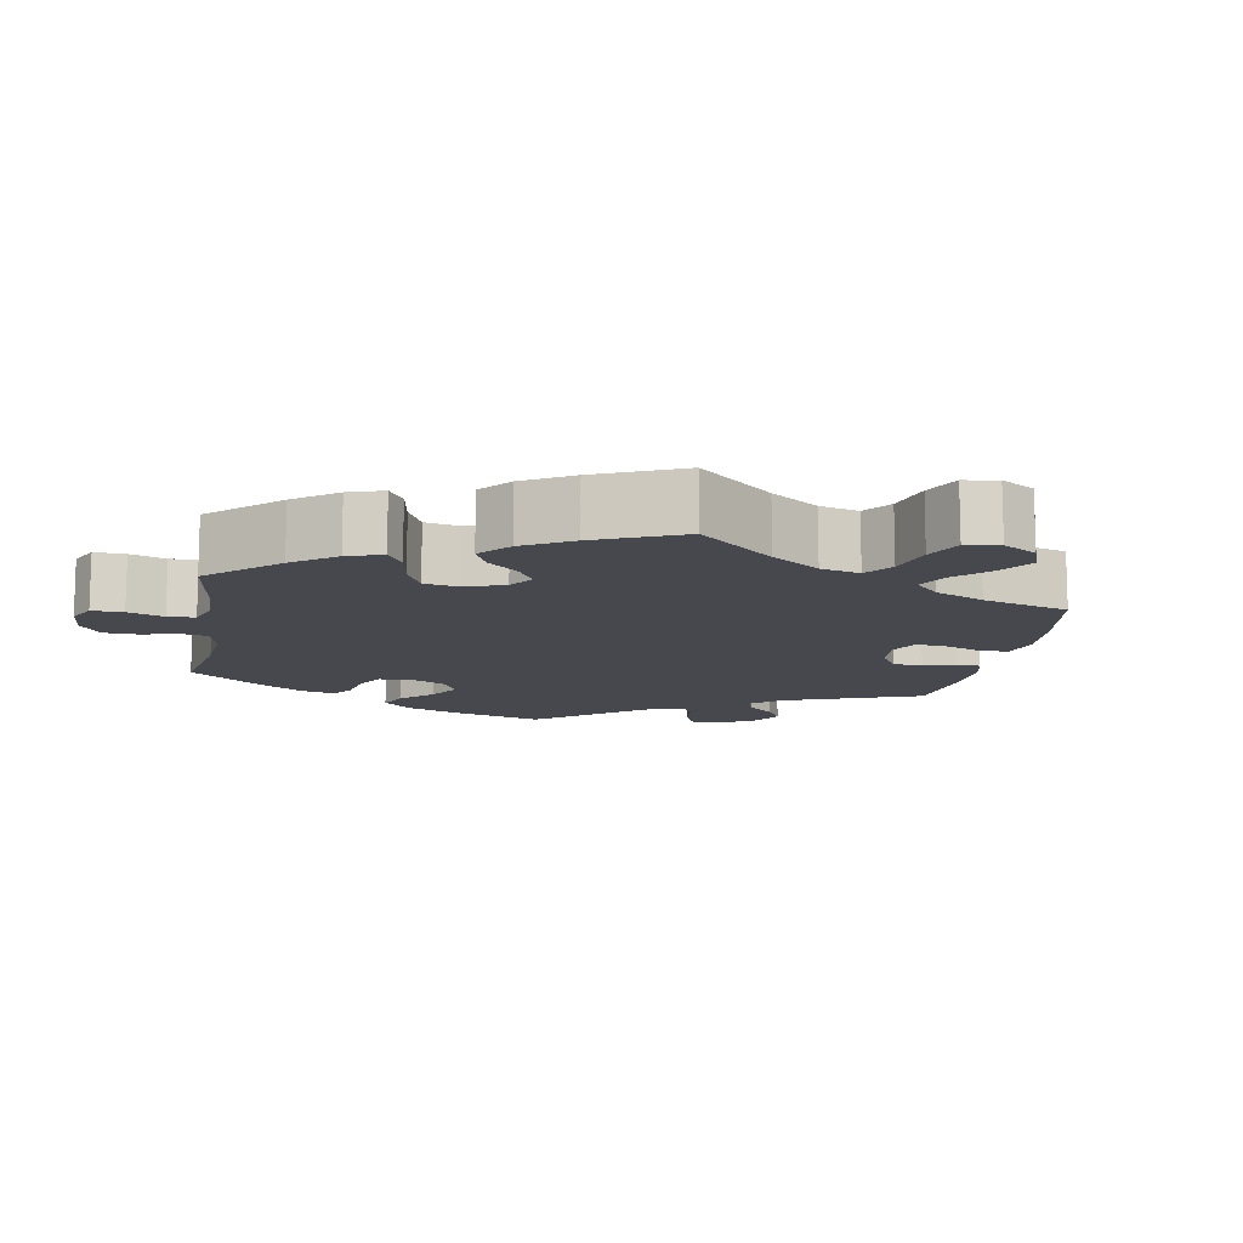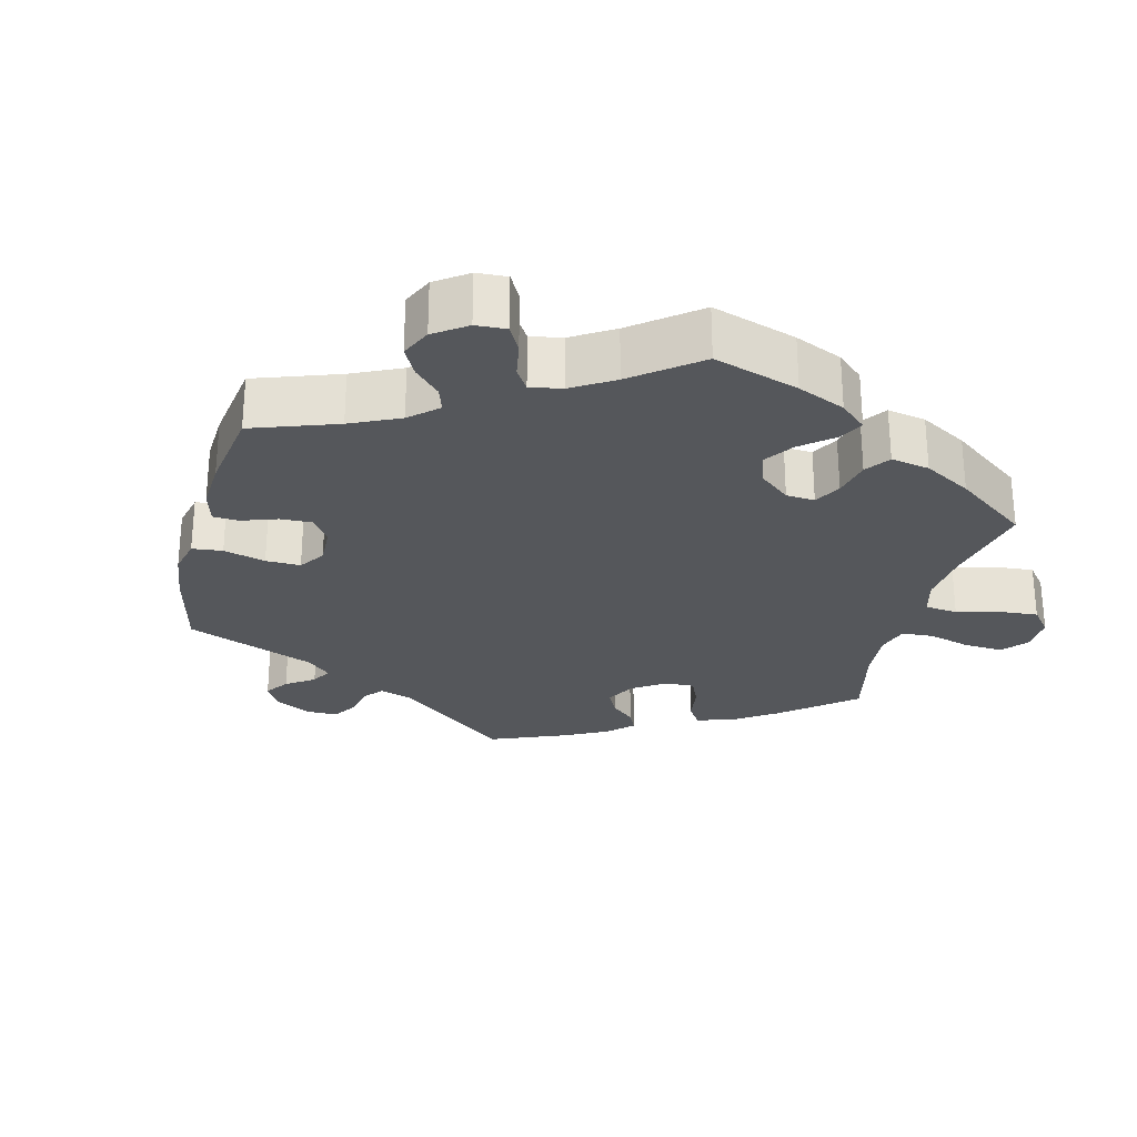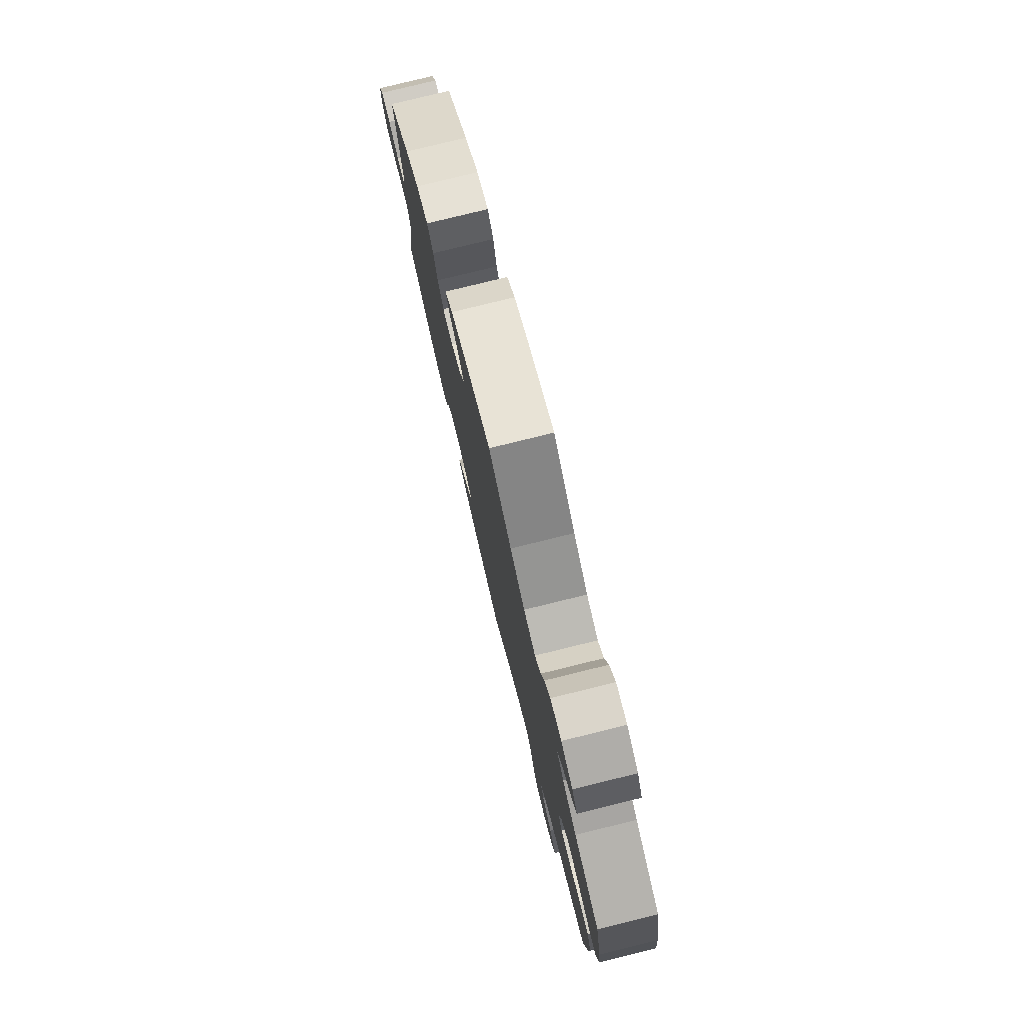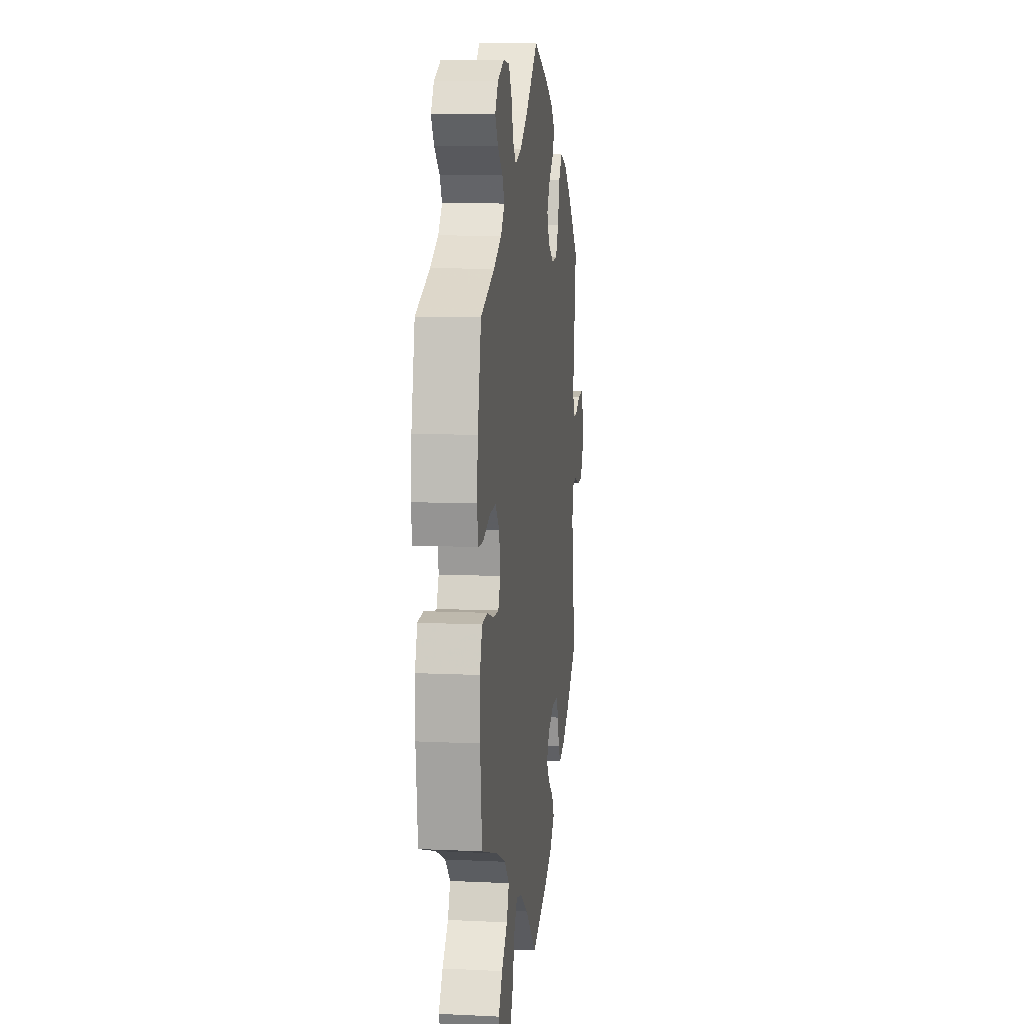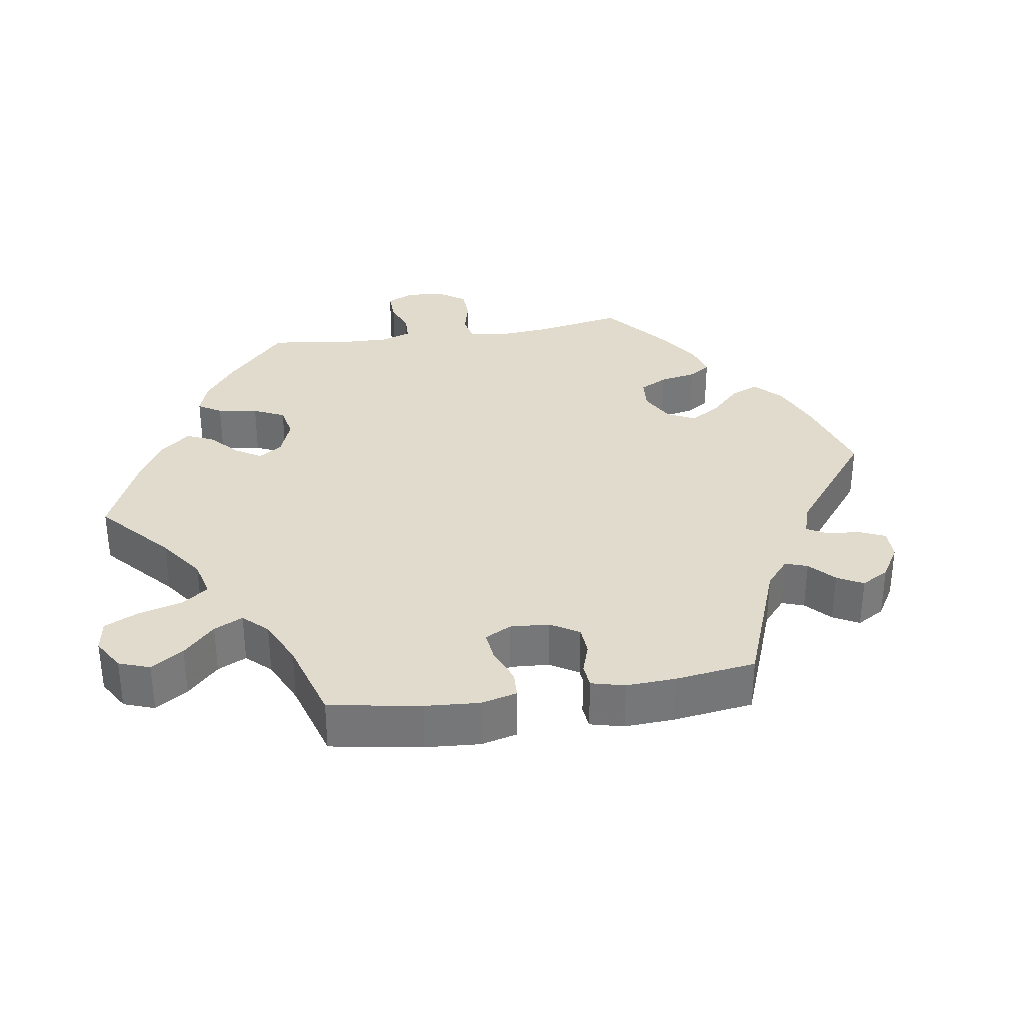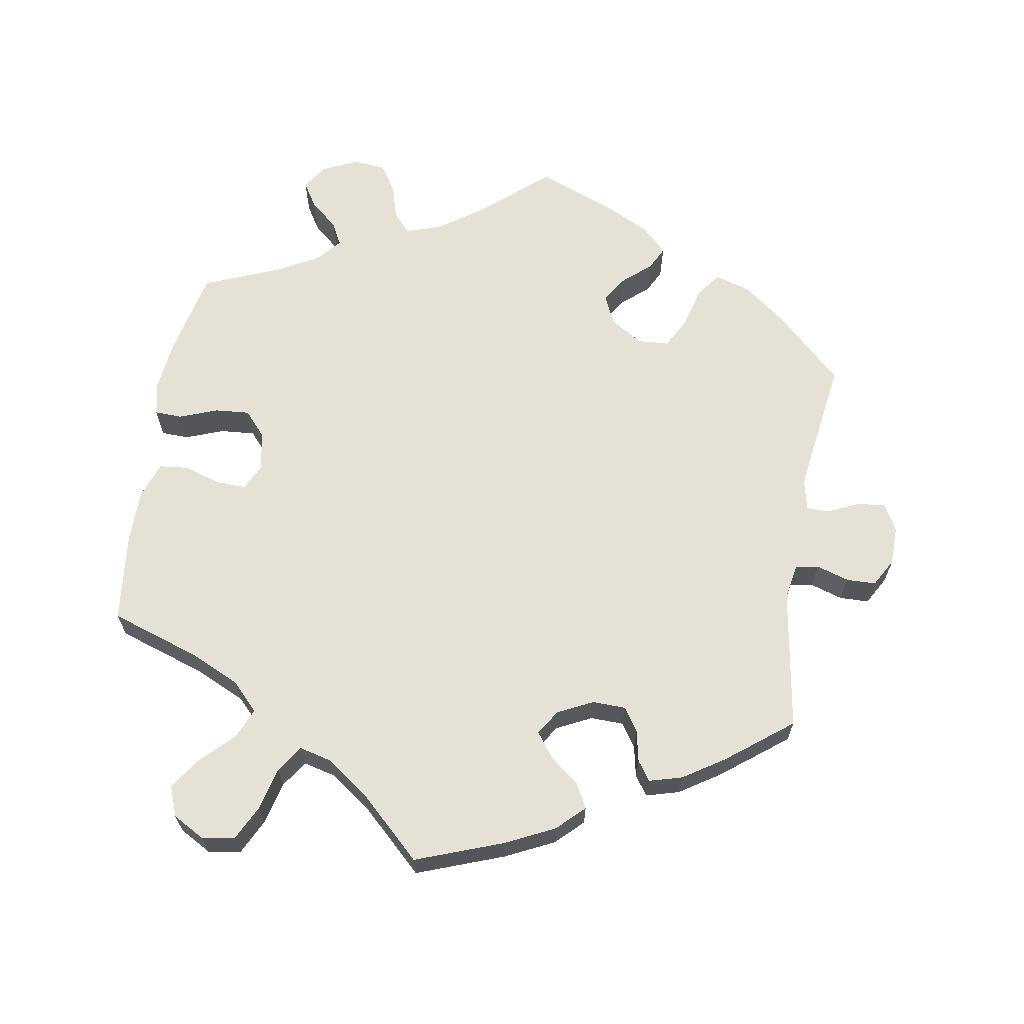
<metadata>
{"format":"obj","ext":"obj","renderer":"f3d","projection":"perspective","resolution":1024,"background":"white","views":[{"elev":-11.8,"azim":109.8,"up":"+Y"},{"elev":-26.9,"azim":45.8,"up":"+Y"},{"elev":78.7,"azim":76.2,"up":"+Z"},{"elev":9.7,"azim":97.1,"up":"+Z"},{"elev":33.3,"azim":-158.9,"up":"+Y"},{"elev":65.1,"azim":-170.4,"up":"+Y"}]}
</metadata>
<code>
v 0.526 0.07 0.169
v 0.534 0.07 0.098
v 0.524 0.07 0.05
v 0.486 0.07 0.049
v 0.433 0.07 0.069
v 0.385 0.07 0.073
v 0.354 0.07 0.038
v 0.345 0.07 -0.016
v 0.362 0.07 -0.052
v 0.404 0.07 -0.051
v 0.455 0.07 -0.035
v 0.496 0.07 -0.039
v 0.514 0.07 -0.09
v 0.514 0.07 -0.165
v 0.5 0.07 -0.289
v 0.376 0.07 -0.33
v 0.306 0.07 -0.362
v 0.269 0.07 -0.4
v 0.287 0.07 -0.442
v 0.331 0.07 -0.486
v 0.361 0.07 -0.53
v 0.345 0.07 -0.572
v 0.3 0.07 -0.597
v 0.255 0.07 -0.589
v 0.231 0.07 -0.541
v 0.216 0.07 -0.481
v 0.191 0.07 -0.444
v 0.146 0.07 -0.455
v 0.088 0.07 -0.496
v 0.001 0.07 -0.578
v -0.12 0.07 -0.533
v -0.188 0.07 -0.5
v -0.225 0.07 -0.464
v -0.208 0.07 -0.431
v -0.166 0.07 -0.398
v -0.141 0.07 -0.364
v -0.163 0.07 -0.329
v -0.212 0.07 -0.305
v -0.258 0.07 -0.306
v -0.28 0.07 -0.339
v -0.289 0.07 -0.382
v -0.308 0.07 -0.409
v -0.354 0.07 -0.396
v -0.411 0.07 -0.359
v -0.501 0.07 -0.289
v -0.469 0.07 -0.093
v -0.478 0.07 -0.044
v -0.51 0.07 -0.038
v -0.555 0.07 -0.052
v -0.596 0.07 -0.051
v -0.618 0.07 -0.012
v -0.619 0.07 0.042
v -0.598 0.07 0.079
v -0.559 0.07 0.075
v -0.516 0.07 0.055
v -0.484 0.07 0.055
v -0.474 0.07 0.099
v -0.501 0.07 0.289
v -0.408 0.07 0.376
v -0.349 0.07 0.421
v -0.299 0.07 0.436
v -0.274 0.07 0.402
v -0.259 0.07 0.344
v -0.236 0.07 0.302
v -0.193 0.07 0.299
v -0.148 0.07 0.327
v -0.129 0.07 0.367
v -0.152 0.07 0.404
v -0.191 0.07 0.438
v -0.207 0.07 0.47
v -0.173 0.07 0.504
v -0.111 0.07 0.535
v 0 0.07 0.578
v 0.094 0.07 0.497
v 0.155 0.07 0.454
v 0.204 0.07 0.438
v 0.228 0.07 0.465
v 0.242 0.07 0.513
v 0.266 0.07 0.551
v 0.312 0.07 0.555
v 0.361 0.07 0.532
v 0.384 0.07 0.497
v 0.362 0.07 0.462
v 0.324 0.07 0.43
v 0.307 0.07 0.398
v 0.336 0.07 0.364
v 0.395 0.07 0.332
v 0.5 0.07 0.289
v 0.526 0 0.169
v 0.534 0 0.098
v 0.524 0 0.05
v 0.486 0 0.049
v 0.433 0 0.069
v 0.385 0 0.073
v 0.354 0 0.038
v 0.345 0 -0.016
v 0.362 0 -0.052
v 0.404 0 -0.051
v 0.455 0 -0.035
v 0.496 0 -0.039
v 0.514 0 -0.09
v 0.514 0 -0.165
v 0.5 0 -0.289
v 0.376 0 -0.33
v 0.306 0 -0.362
v 0.269 0 -0.4
v 0.287 0 -0.442
v 0.331 0 -0.486
v 0.361 0 -0.53
v 0.345 0 -0.572
v 0.3 0 -0.597
v 0.255 0 -0.589
v 0.231 0 -0.541
v 0.216 0 -0.481
v 0.191 0 -0.444
v 0.146 0 -0.455
v 0.088 0 -0.496
v 0.001 0 -0.578
v -0.12 0 -0.533
v -0.188 0 -0.5
v -0.225 0 -0.464
v -0.208 0 -0.431
v -0.166 0 -0.398
v -0.141 0 -0.364
v -0.163 0 -0.329
v -0.212 0 -0.305
v -0.258 0 -0.306
v -0.28 0 -0.339
v -0.289 0 -0.382
v -0.308 0 -0.409
v -0.354 0 -0.396
v -0.411 0 -0.359
v -0.501 0 -0.289
v -0.469 0 -0.093
v -0.478 0 -0.044
v -0.51 0 -0.038
v -0.555 0 -0.052
v -0.596 0 -0.051
v -0.618 0 -0.012
v -0.619 0 0.042
v -0.598 0 0.079
v -0.559 0 0.075
v -0.516 0 0.055
v -0.484 0 0.055
v -0.474 0 0.099
v -0.501 0 0.289
v -0.408 0 0.376
v -0.349 0 0.421
v -0.299 0 0.436
v -0.274 0 0.402
v -0.259 0 0.344
v -0.236 0 0.302
v -0.193 0 0.299
v -0.148 0 0.327
v -0.129 0 0.367
v -0.152 0 0.404
v -0.191 0 0.438
v -0.207 0 0.47
v -0.173 0 0.504
v -0.111 0 0.535
v 0 0 0.578
v 0.094 0 0.497
v 0.155 0 0.454
v 0.204 0 0.438
v 0.228 0 0.465
v 0.242 0 0.513
v 0.266 0 0.551
v 0.312 0 0.555
v 0.361 0 0.532
v 0.384 0 0.497
v 0.362 0 0.462
v 0.324 0 0.43
v 0.307 0 0.398
v 0.336 0 0.364
v 0.395 0 0.332
v 0.5 0 0.289
f 87 88 1 2
f 86 87 2 3
f 85 86 3 4
f 81 82 83 84
f 81 84 85
f 80 81 85
f 77 78 79 80
f 76 77 80 85
f 75 76 85 4
f 71 72 73 74
f 68 69 70 71
f 67 68 71 74
f 66 67 74 75
f 60 61 62 63
f 60 63 64
f 57 58 59 60
f 56 57 60 64
f 52 53 54 55
f 52 55 56
f 51 52 56
f 48 49 50 51
f 47 48 51 56
f 46 47 56 64
f 40 41 42 43
f 39 40 43 44
f 32 33 34 35
f 32 35 36
f 29 30 31 32
f 28 29 32 36
f 27 28 36 37
f 23 24 25 26
f 23 26 27
f 22 23 27
f 19 20 21 22
f 19 22 27
f 18 19 27 37
f 13 14 15 16
f 13 16 17
f 10 11 12 13
f 9 10 13 17
f 8 9 17 18
f 66 75 4 5
f 65 66 5 6
f 64 65 6 7
f 39 44 45 46
f 38 39 46 64
f 18 37 38 64
f 7 8 18 64
f 90 89 176 175
f 91 90 175 174
f 92 91 174 173
f 172 171 170 169
f 173 172 169
f 173 169 168
f 168 167 166 165
f 173 168 165 164
f 92 173 164 163
f 162 161 160 159
f 159 158 157 156
f 162 159 156 155
f 163 162 155 154
f 151 150 149 148
f 152 151 148
f 148 147 146 145
f 152 148 145 144
f 143 142 141 140
f 144 143 140
f 144 140 139
f 139 138 137 136
f 144 139 136 135
f 152 144 135 134
f 131 130 129 128
f 132 131 128 127
f 123 122 121 120
f 124 123 120
f 120 119 118 117
f 124 120 117 116
f 125 124 116 115
f 114 113 112 111
f 115 114 111
f 115 111 110
f 110 109 108 107
f 115 110 107
f 125 115 107 106
f 104 103 102 101
f 105 104 101
f 101 100 99 98
f 105 101 98 97
f 106 105 97 96
f 93 92 163 154
f 94 93 154 153
f 95 94 153 152
f 134 133 132 127
f 152 134 127 126
f 152 126 125 106
f 152 106 96 95
f 1 89 90 2
f 2 90 91 3
f 3 91 92 4
f 4 92 93 5
f 5 93 94 6
f 6 94 95 7
f 7 95 96 8
f 8 96 97 9
f 9 97 98 10
f 10 98 99 11
f 11 99 100 12
f 12 100 101 13
f 13 101 102 14
f 14 102 103 15
f 15 103 104 16
f 16 104 105 17
f 17 105 106 18
f 18 106 107 19
f 19 107 108 20
f 20 108 109 21
f 21 109 110 22
f 22 110 111 23
f 23 111 112 24
f 24 112 113 25
f 25 113 114 26
f 26 114 115 27
f 27 115 116 28
f 28 116 117 29
f 29 117 118 30
f 30 118 119 31
f 31 119 120 32
f 32 120 121 33
f 33 121 122 34
f 34 122 123 35
f 35 123 124 36
f 36 124 125 37
f 37 125 126 38
f 38 126 127 39
f 39 127 128 40
f 40 128 129 41
f 41 129 130 42
f 42 130 131 43
f 43 131 132 44
f 44 132 133 45
f 45 133 134 46
f 46 134 135 47
f 47 135 136 48
f 48 136 137 49
f 49 137 138 50
f 50 138 139 51
f 51 139 140 52
f 52 140 141 53
f 53 141 142 54
f 54 142 143 55
f 55 143 144 56
f 56 144 145 57
f 57 145 146 58
f 58 146 147 59
f 59 147 148 60
f 60 148 149 61
f 61 149 150 62
f 62 150 151 63
f 63 151 152 64
f 64 152 153 65
f 65 153 154 66
f 66 154 155 67
f 67 155 156 68
f 68 156 157 69
f 69 157 158 70
f 70 158 159 71
f 71 159 160 72
f 72 160 161 73
f 73 161 162 74
f 74 162 163 75
f 75 163 164 76
f 76 164 165 77
f 77 165 166 78
f 78 166 167 79
f 79 167 168 80
f 80 168 169 81
f 81 169 170 82
f 82 170 171 83
f 83 171 172 84
f 84 172 173 85
f 85 173 174 86
f 86 174 175 87
f 87 175 176 88
f 88 176 89 1

</code>
